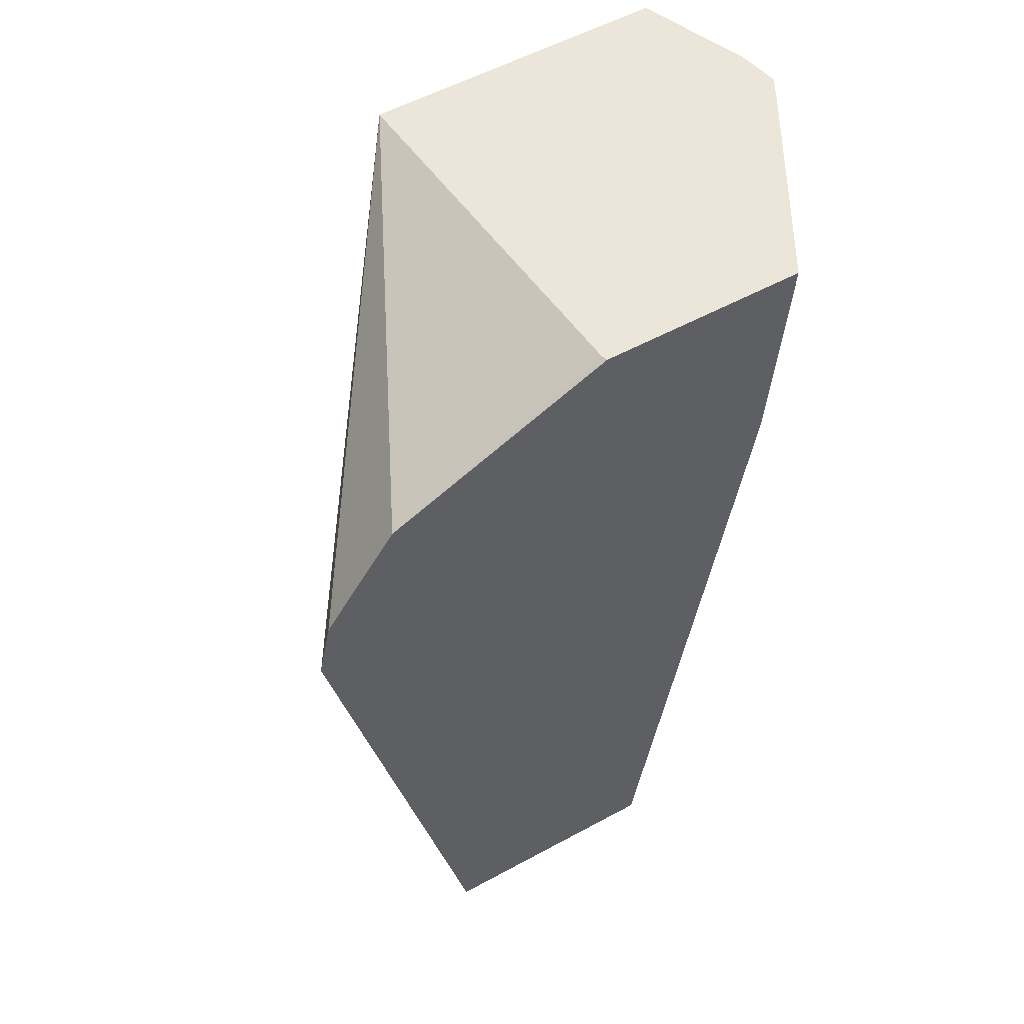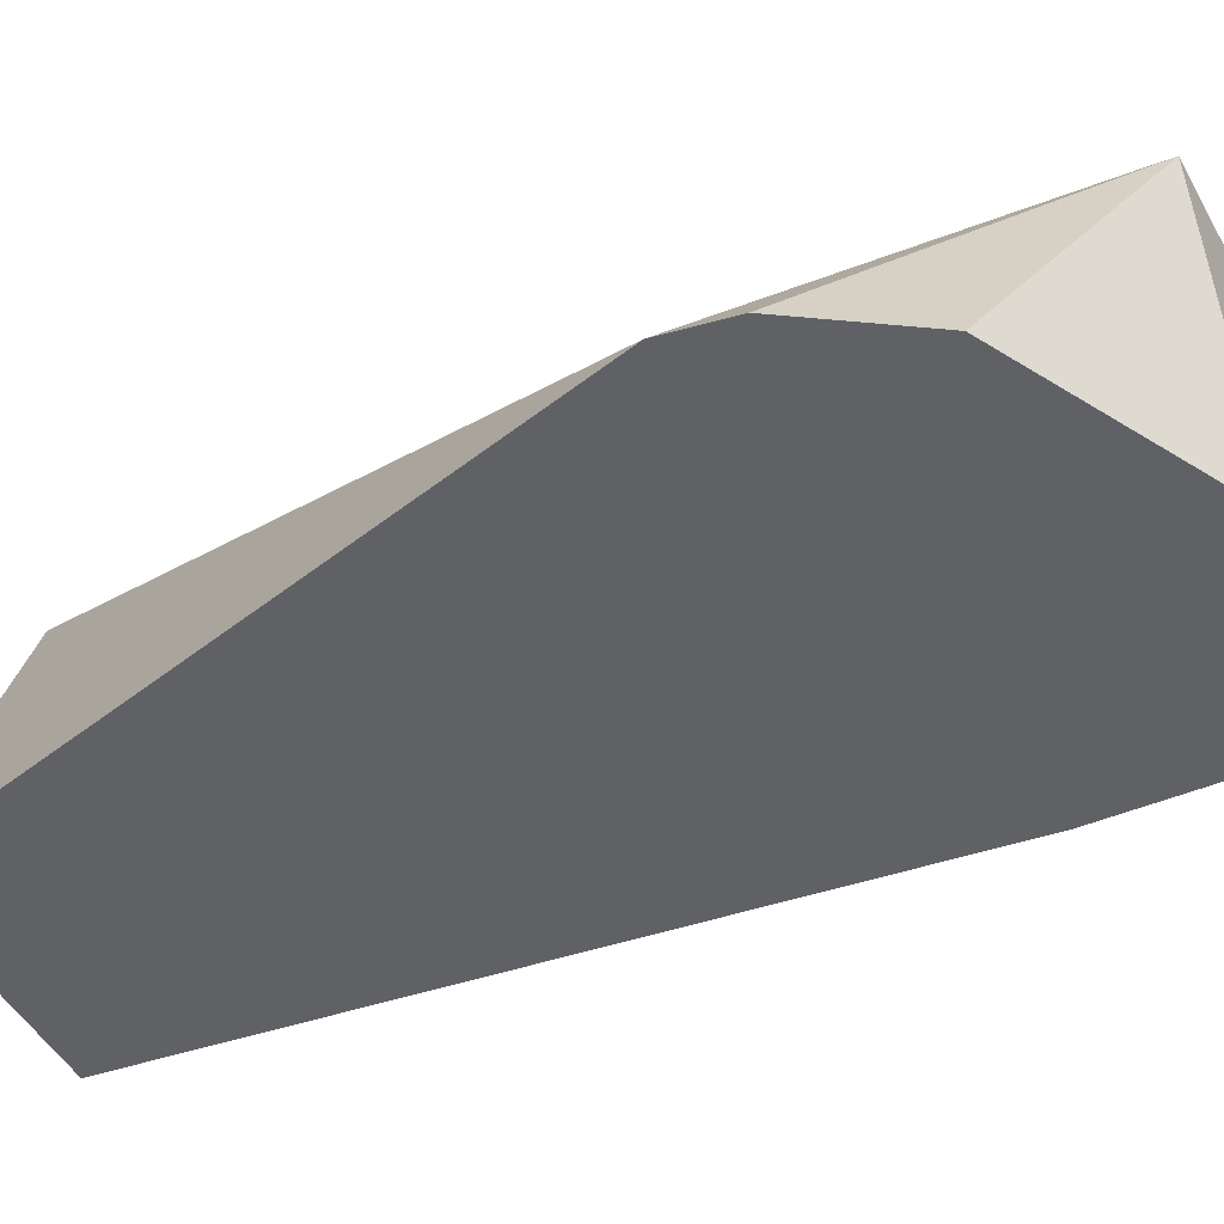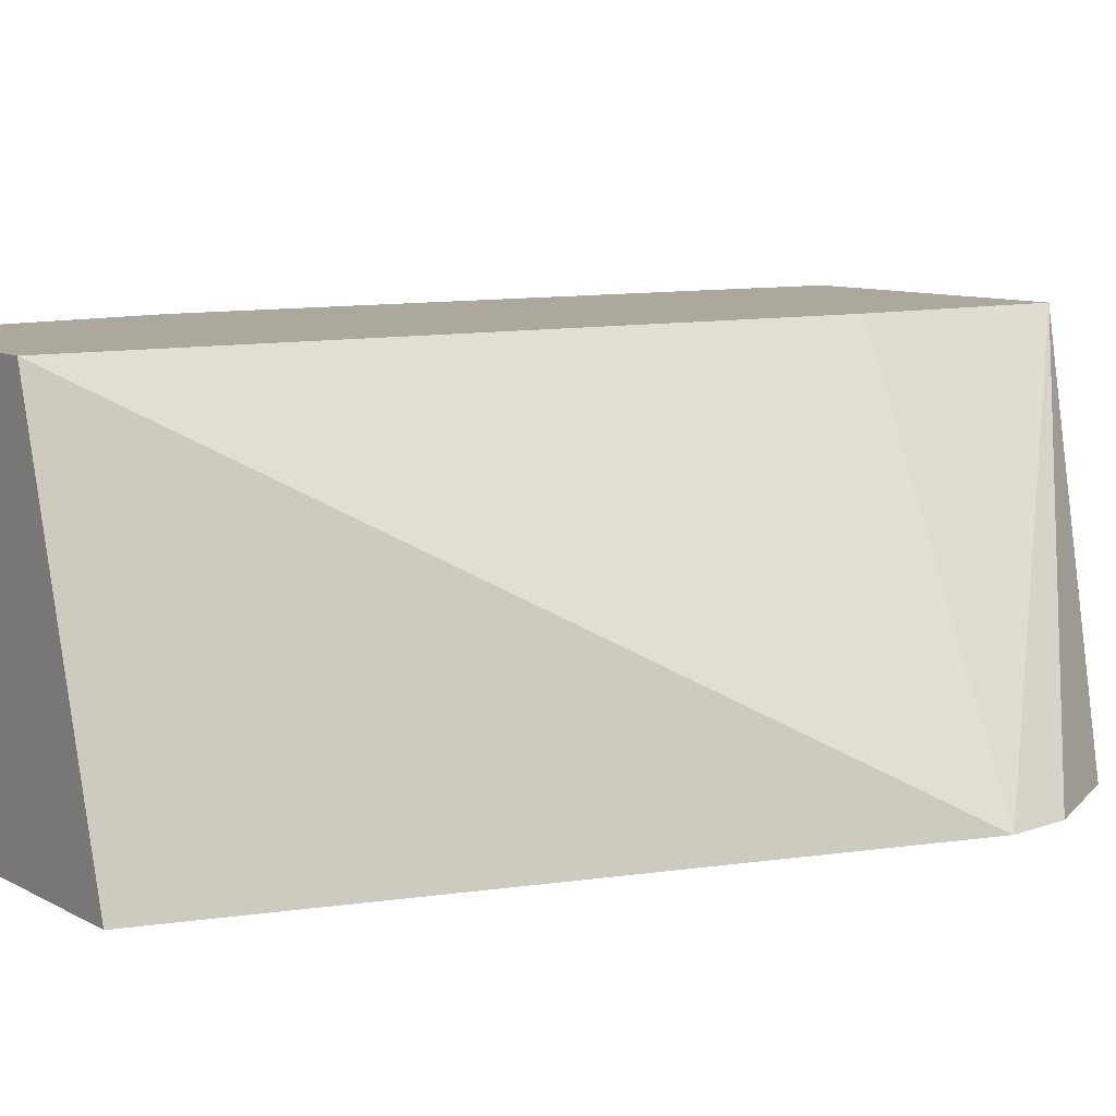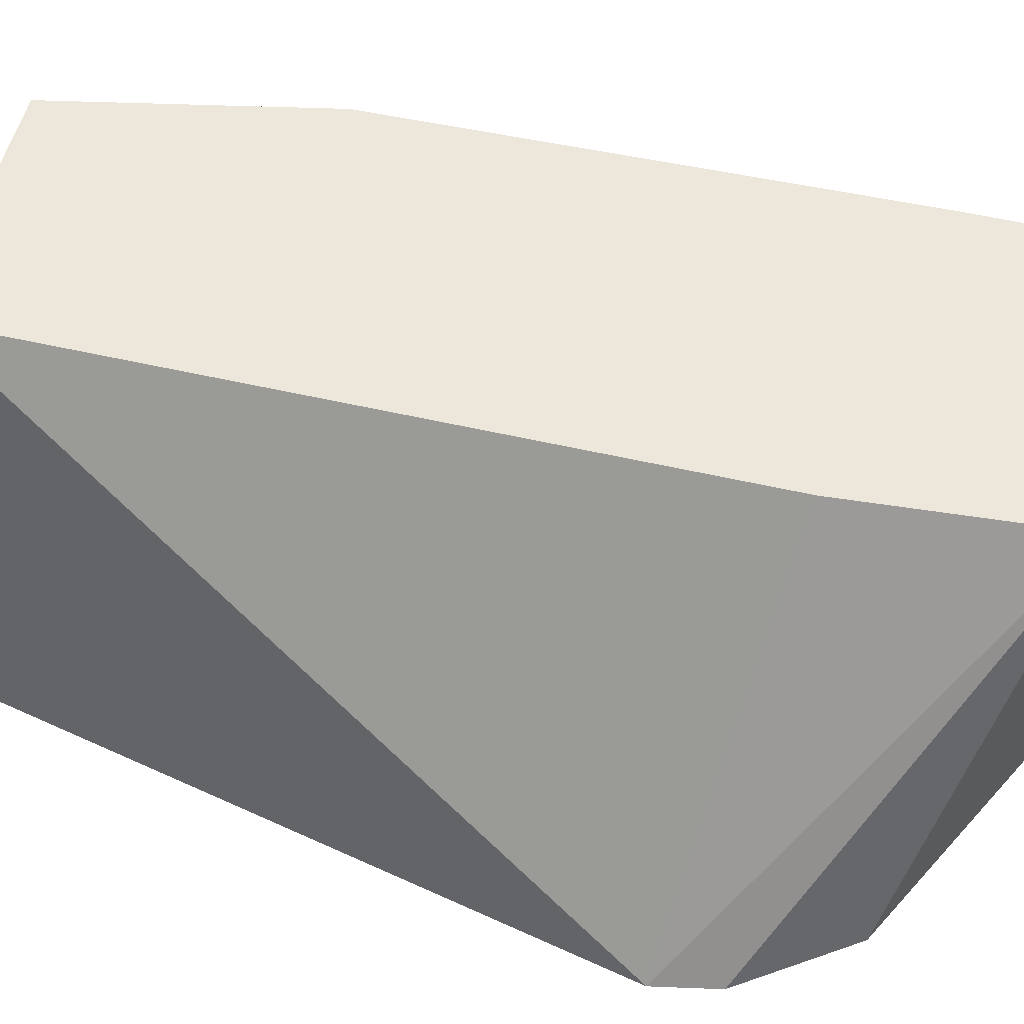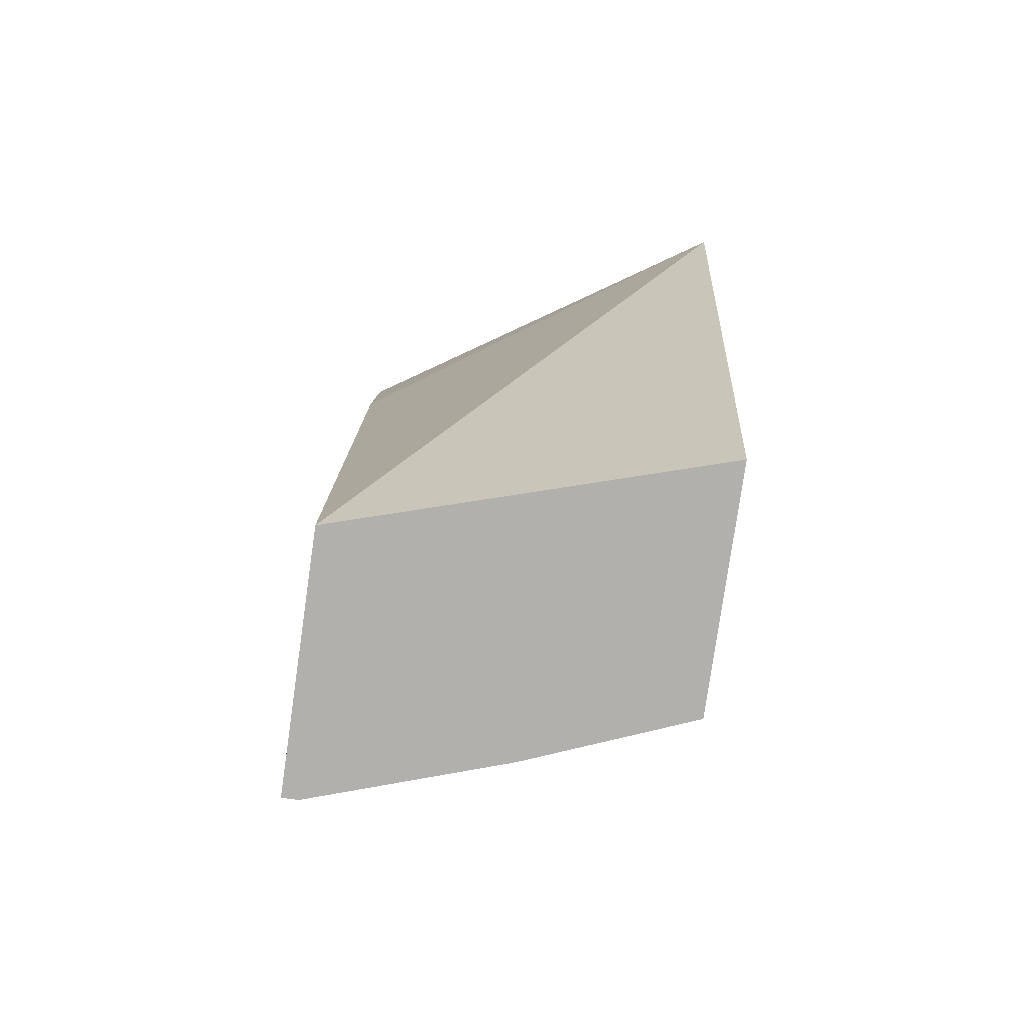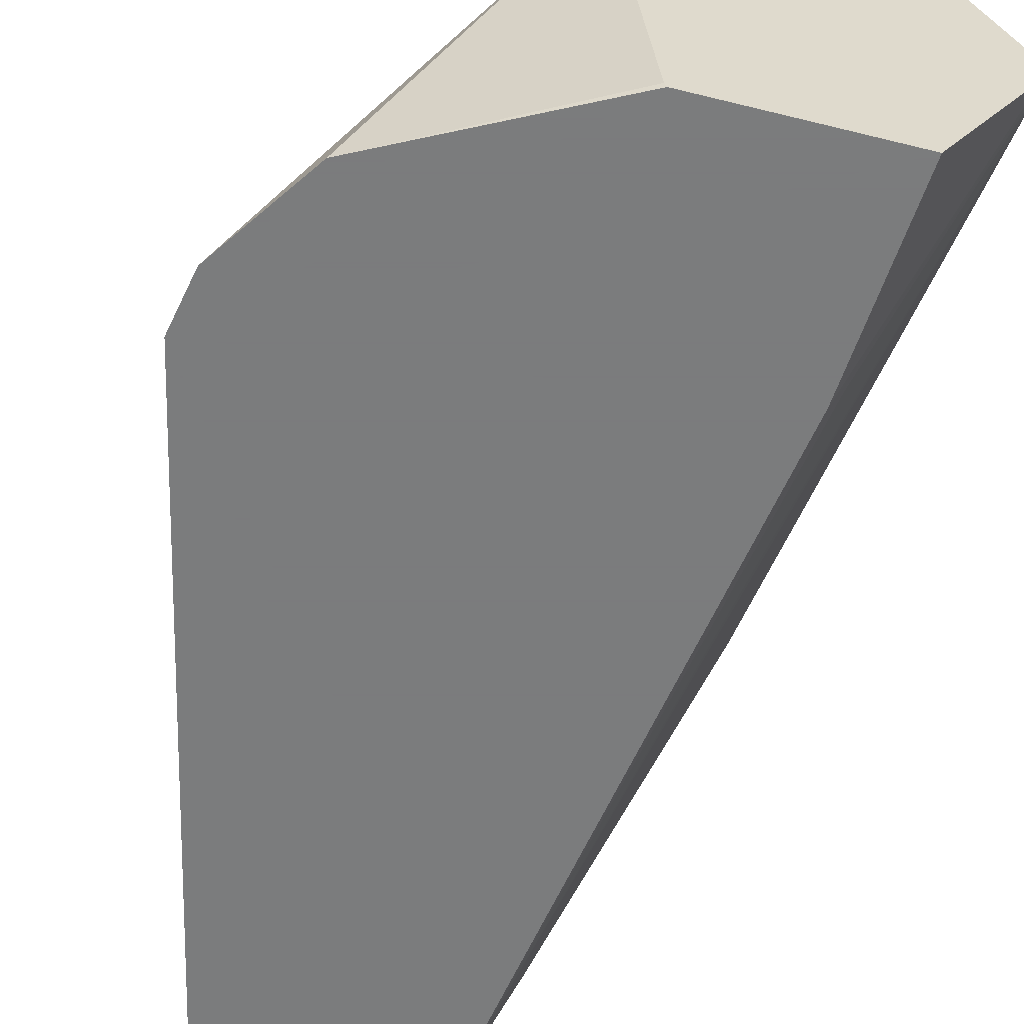
<metadata>
{"format":"obj","ext":"obj","renderer":"f3d","projection":"perspective","resolution":1024,"background":"white","views":[{"elev":55.5,"azim":-29.8,"up":"+Z"},{"elev":-49.7,"azim":-61.5,"up":"+Y"},{"elev":8.6,"azim":-124.3,"up":"+Y"},{"elev":53.9,"azim":-76.1,"up":"+Y"},{"elev":-78.6,"azim":-98.1,"up":"+Z"},{"elev":-58.6,"azim":-14.3,"up":"+Y"}]}
</metadata>
<code>
v 0.144 -0.07246 -0.02066
v 0.1482 -0.07246 -8.26e-06
v 0.2323 0.04651 0.07082
v 0.227 0.04651 -8.26e-06
v 0.227 0.04651 -0.2367
v 0.1908 -0.07246 -0.2367
v 0.1718 -0.07246 0.03452
v 0.2425 -0.07043 0.07082
v 0.3301 0.04651 0.07082
v 0.3095 0.04651 -0.2367
v 0.2682 -0.07246 -0.2367
v 0.2432 -0.07246 0.07082
v 0.3449 0.0117 0.07082
v 0.3301 0.04651 0.02061
v 0.3095 0.04126 -0.2367
v 0.3275 0.04651 -0.1497
v 0.3301 0.04126 -0.1444
v 0.2889 -0.02063 -0.2367
v 0.3479 -0.001468 0.07082
v 0.3095 -0.04126 -0.06193
v 0.3095 -0.0619 -8.26e-06
v 0.3042 -0.07246 -8.26e-06
v 0.3091 -0.07246 0.07082
v 0.3439 0.01375 0.04813
v 0.325 0.03869 -0.1651
v 0.3449 -0.007419 0.07082
f 5 11 6
f 11 20 21
f 7 12 8
f 9 13 14
f 10 16 17
f 10 17 15
f 11 18 17
f 11 17 19
f 11 19 20
f 11 21 22
f 17 18 25
f 13 24 14
f 14 24 17
f 14 17 16
f 15 25 18
f 15 17 25
f 19 26 22
f 19 22 21
f 19 21 20
f 22 26 23
f 5 18 11
f 13 19 24
f 5 15 18
f 17 24 19
f 3 5 4
f 5 10 15
f 1 2 3
f 1 3 4
f 1 4 5
f 1 5 6
f 1 6 11
f 1 11 22
f 1 23 12
f 1 12 7
f 1 7 2
f 2 7 3
f 1 22 23
f 3 8 12
f 3 12 23
f 3 23 26
f 3 10 5
f 3 26 19
f 3 19 13
f 3 13 9
f 3 9 14
f 3 14 16
f 3 16 10
f 3 7 8

</code>
